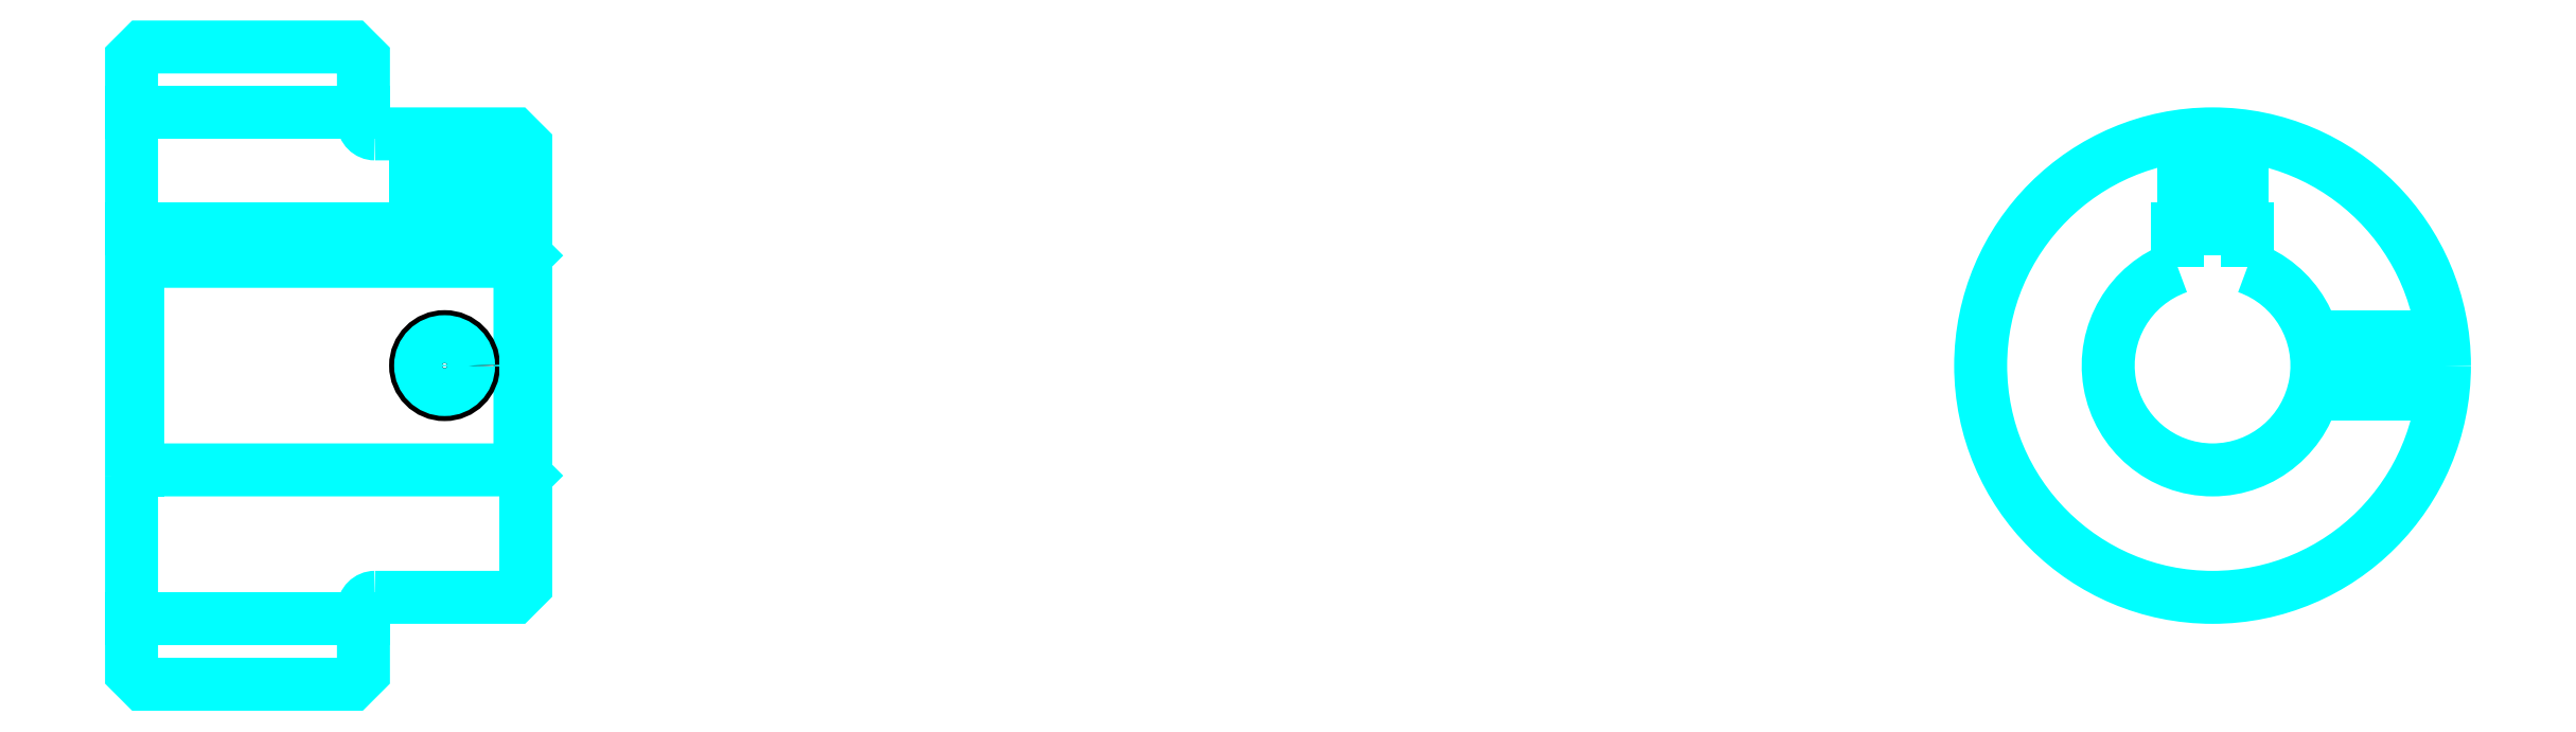
<metadata>
{"format":"dxf","ext":"dxf","renderer":"ezdxf+matplotlib","layout":"modelspace","background":"white","min_lineweight":24,"dpi":150}
</metadata>
<code>
0
SECTION
2
ENTITIES
0
LINE
8
0
10
130.3
20
153
30
0
11
150.3
21
153
31
0
0
LINE
8
0
10
130.3
20
109.2
30
0
11
150.3
21
109.2
31
0
0
LINE
8
0
10
163.8
20
122.1
30
0
11
164.3
21
121.6
31
0
0
LINE
8
0
10
163.8
20
140.1
30
0
11
164.3
21
140.6
31
0
0
LINE
8
0
10
130.8
20
140.1
30
0
11
130.8
21
122.1
31
0
0
POLYLINE
8
0
66
1
10
0
20
0
30
0
70
2
0
VERTEX
8
0
10
130.3
20
121.6
30
0
70
0
0
VERTEX
8
0
10
130.8
20
122.1
30
0
70
0
0
VERTEX
8
0
10
163.8
20
122.1
30
0
70
0
0
VERTEX
8
0
10
163.8
20
140.1
30
0
70
0
0
VERTEX
8
0
10
130.8
20
140.1
30
0
70
0
0
VERTEX
8
0
10
130.3
20
140.6
30
0
70
0
0
SEQEND
8
0
0
ARC
8
0
10
151.3
20
152.1
30
0
40
1
50
180
51
270
0
ARC
8
0
10
151.3
20
110.1
30
0
40
1
50
90
51
180
0
ARC
8
0
10
309.8
20
131.1
30
0
40
9
50
109.5
51
70.53
0
POLYLINE
8
0
66
1
10
0
20
0
30
0
70
2
0
VERTEX
8
0
10
312.8
20
139.6
30
0
70
0
0
VERTEX
8
0
10
312.8
20
142.9
30
0
70
0
0
VERTEX
8
0
10
306.8
20
142.9
30
0
70
0
0
VERTEX
8
0
10
306.8
20
139.6
30
0
70
0
0
SEQEND
8
0
0
LINE
8
0
10
130.3
20
142.9
30
0
11
164.3
21
142.9
31
0
0
POLYLINE
8
0
66
1
10
0
20
0
30
0
70
2
0
VERTEX
8
0
10
159.8
20
151.1
30
0
70
0
0
VERTEX
8
0
10
159.8
20
142.9
30
0
70
0
0
SEQEND
8
0
0
POLYLINE
8
0
66
1
10
0
20
0
30
0
70
2
0
VERTEX
8
0
10
154.8
20
151.1
30
0
70
0
0
VERTEX
8
0
10
154.8
20
142.9
30
0
70
0
0
SEQEND
8
0
0
POLYLINE
8
0
66
1
10
0
20
0
30
0
70
2
0
VERTEX
8
0
10
159.4
20
151.1
30
0
70
0
0
VERTEX
8
0
10
159.4
20
142.9
30
0
70
0
0
SEQEND
8
0
0
POLYLINE
8
0
66
1
10
0
20
0
30
0
70
2
0
VERTEX
8
0
10
155.2
20
151.1
30
0
70
0
0
VERTEX
8
0
10
155.2
20
142.9
30
0
70
0
0
SEQEND
8
0
0
POLYLINE
8
0
66
1
10
0
20
0
30
0
70
2
0
VERTEX
8
0
10
307.3
20
142.9
30
0
70
0
0
VERTEX
8
0
10
307.3
20
151
30
0
70
0
0
SEQEND
8
0
0
POLYLINE
8
0
66
1
10
0
20
0
30
0
70
2
0
VERTEX
8
0
10
312.3
20
142.9
30
0
70
0
0
VERTEX
8
0
10
312.3
20
151
30
0
70
0
0
SEQEND
8
0
0
POLYLINE
8
0
66
1
10
0
20
0
30
0
70
2
0
VERTEX
8
0
10
307.7
20
142.9
30
0
70
0
0
VERTEX
8
0
10
307.7
20
151
30
0
70
0
0
SEQEND
8
0
0
POLYLINE
8
0
66
1
10
0
20
0
30
0
70
2
0
VERTEX
8
0
10
311.8
20
142.9
30
0
70
0
0
VERTEX
8
0
10
311.8
20
151
30
0
70
0
0
SEQEND
8
0
0
CIRCLE
8
0
10
157.3
20
131.1
30
0
40
2.5
0
CIRCLE
8
0
10
157.3
20
131.1
30
0
40
2.065
0
POLYLINE
8
0
66
1
10
0
20
0
30
0
70
2
0
VERTEX
8
0
10
318.4
20
133.6
30
0
70
0
0
VERTEX
8
0
10
329.6
20
133.6
30
0
70
0
0
SEQEND
8
0
0
POLYLINE
8
0
66
1
10
0
20
0
30
0
70
2
0
VERTEX
8
0
10
318.4
20
128.6
30
0
70
0
0
VERTEX
8
0
10
329.6
20
128.6
30
0
70
0
0
SEQEND
8
0
0
POLYLINE
8
0
66
1
10
0
20
0
30
0
70
2
0
VERTEX
8
0
10
318.5
20
133.2
30
0
70
0
0
VERTEX
8
0
10
329.7
20
133.2
30
0
70
0
0
SEQEND
8
0
0
POLYLINE
8
0
66
1
10
0
20
0
30
0
70
2
0
VERTEX
8
0
10
318.5
20
129
30
0
70
0
0
VERTEX
8
0
10
329.7
20
129
30
0
70
0
0
SEQEND
8
0
0
POLYLINE
8
0
66
1
10
0
20
0
30
0
70
2
0
VERTEX
8
0
10
130.3
20
121.6
30
0
70
0
0
VERTEX
8
0
10
130.3
20
104.6
30
0
70
0
0
VERTEX
8
0
10
131.3
20
103.6
30
0
70
0
0
VERTEX
8
0
10
149.3
20
103.6
30
0
70
0
0
VERTEX
8
0
10
150.3
20
104.6
30
0
70
0
0
VERTEX
8
0
10
150.3
20
110.1
30
0
70
0
0
SEQEND
8
0
0
POLYLINE
8
0
66
1
10
0
20
0
30
0
70
2
0
VERTEX
8
0
10
151.3
20
111.1
30
0
70
0
0
VERTEX
8
0
10
163.3
20
111.1
30
0
70
0
0
VERTEX
8
0
10
164.3
20
112.1
30
0
70
0
0
VERTEX
8
0
10
164.3
20
150.1
30
0
70
0
0
VERTEX
8
0
10
163.3
20
151.1
30
0
70
0
0
VERTEX
8
0
10
151.3
20
151.1
30
0
70
0
0
SEQEND
8
0
0
POLYLINE
8
0
66
1
10
0
20
0
30
0
70
2
0
VERTEX
8
0
10
150.3
20
152.1
30
0
70
0
0
VERTEX
8
0
10
150.3
20
157.6
30
0
70
0
0
VERTEX
8
0
10
149.3
20
158.6
30
0
70
0
0
VERTEX
8
0
10
131.3
20
158.6
30
0
70
0
0
VERTEX
8
0
10
130.3
20
157.6
30
0
70
0
0
VERTEX
8
0
10
130.3
20
121.6
30
0
70
0
0
SEQEND
8
0
0
CIRCLE
8
0
10
309.8
20
131.1
30
0
40
20
0
ENDSEC
0
EOF

</code>
